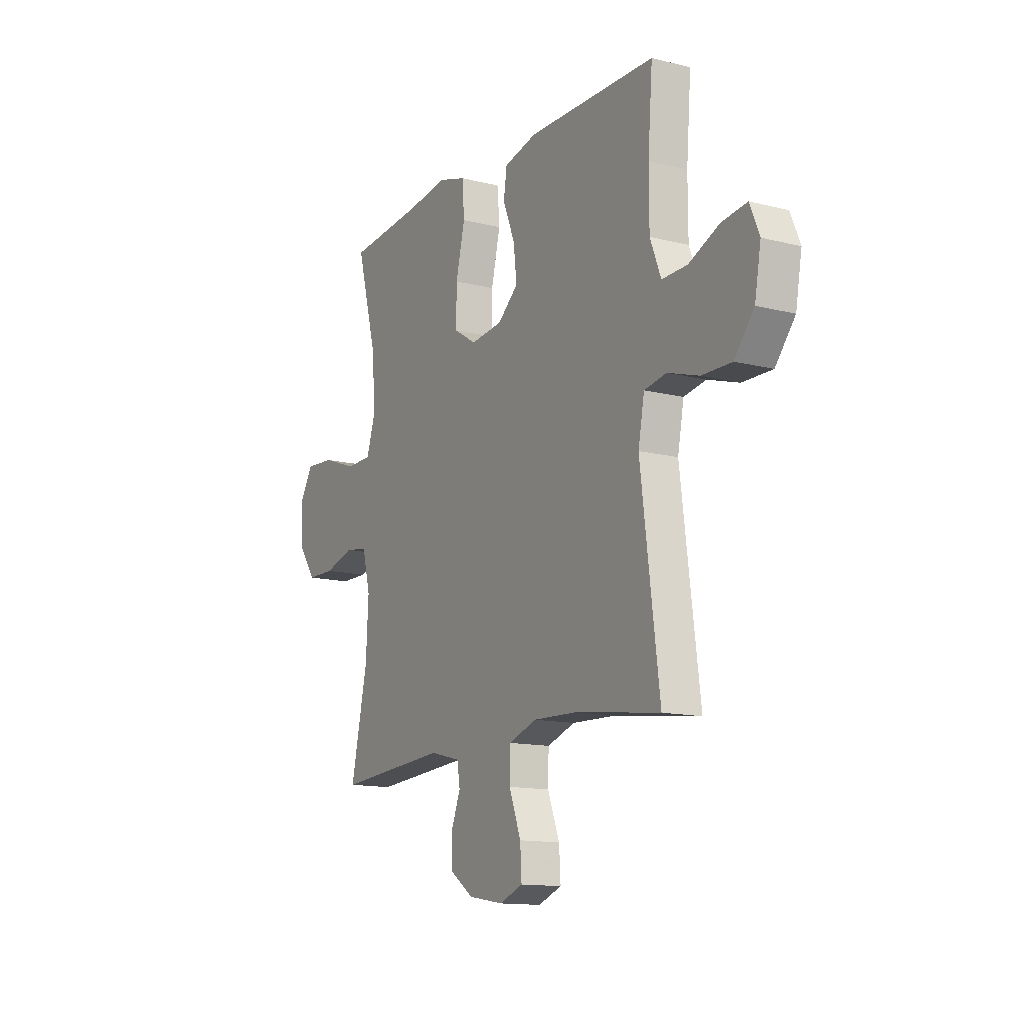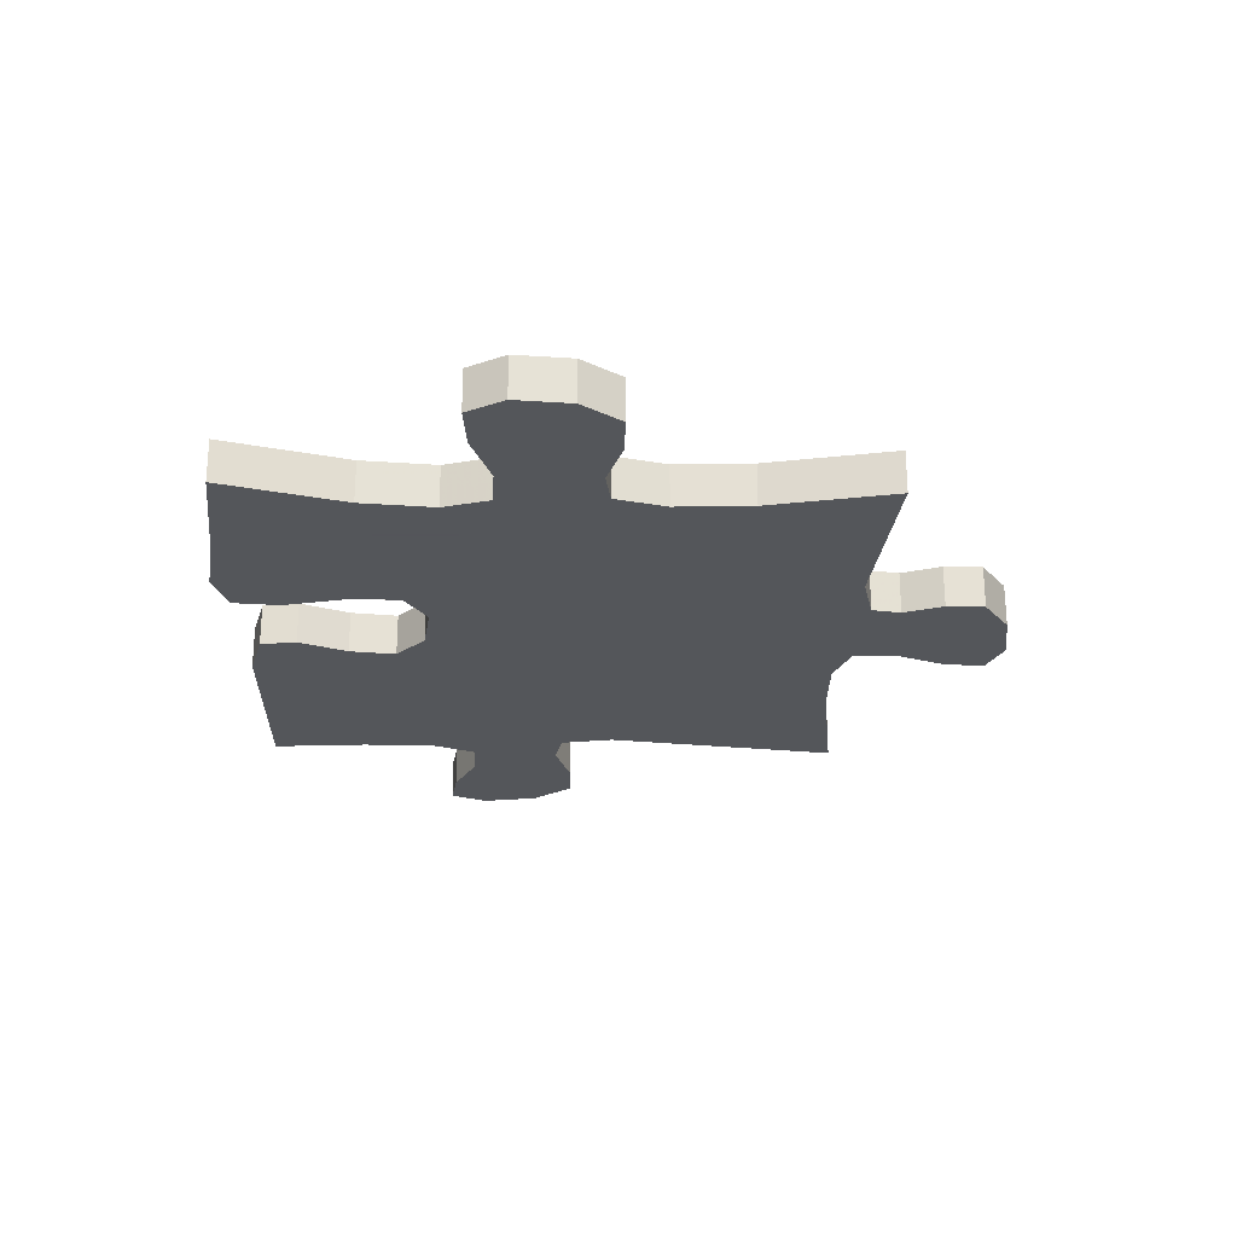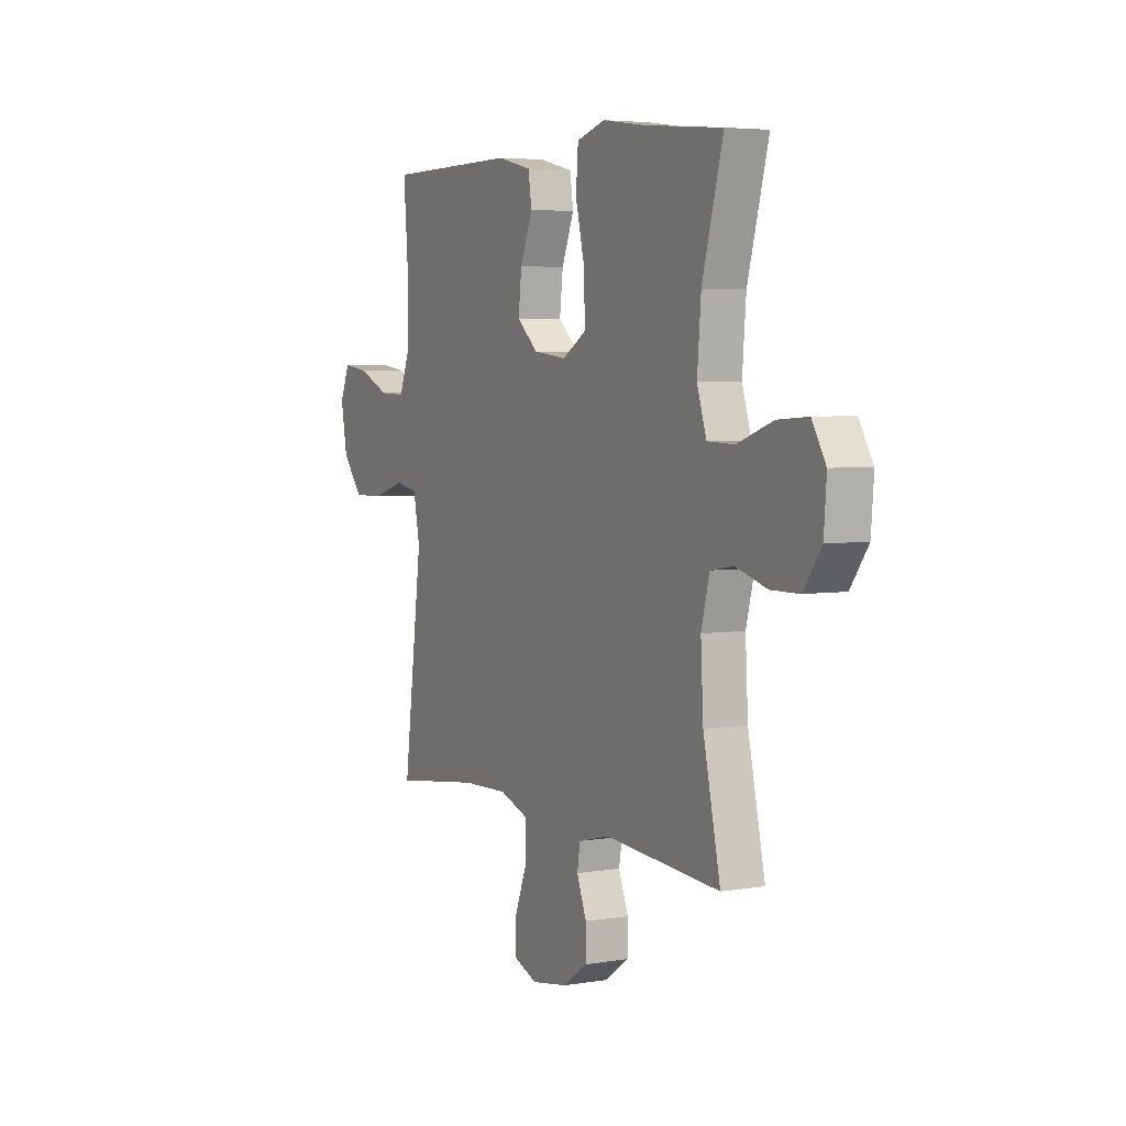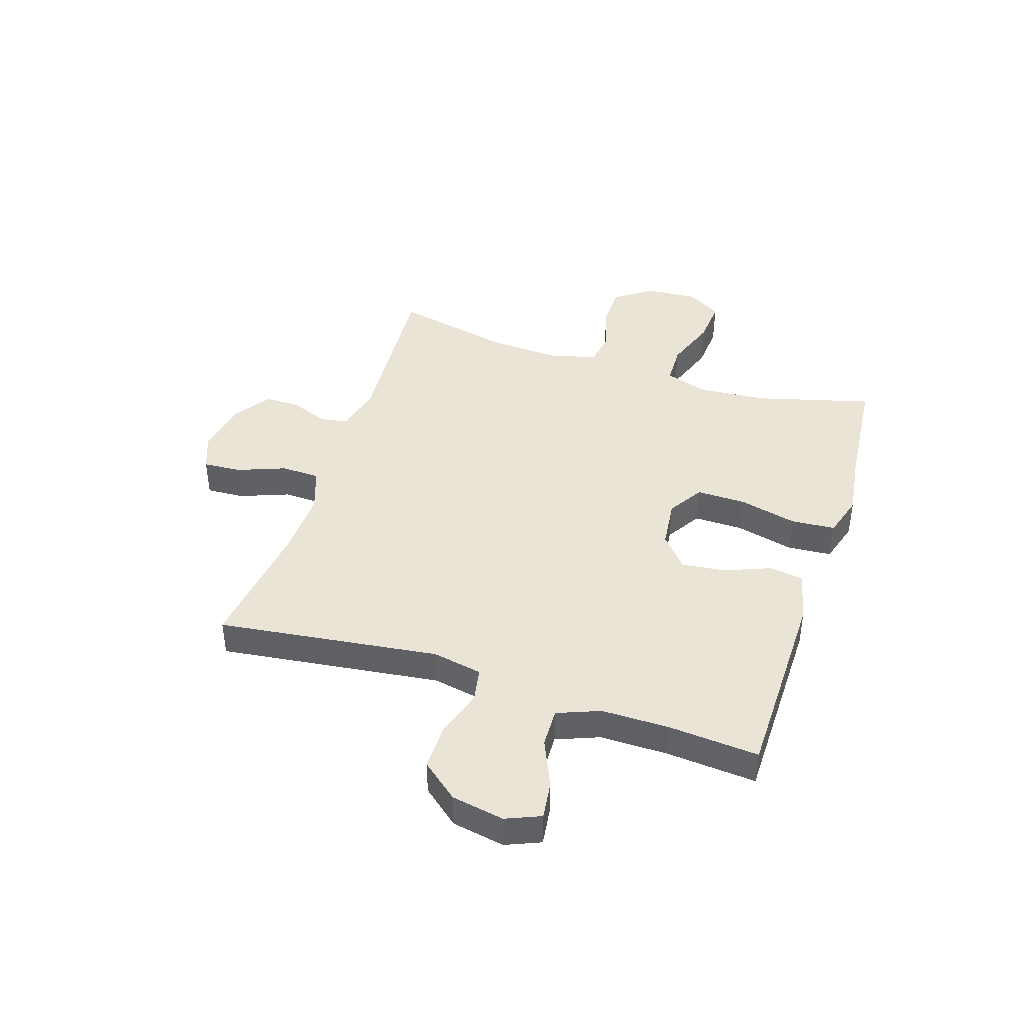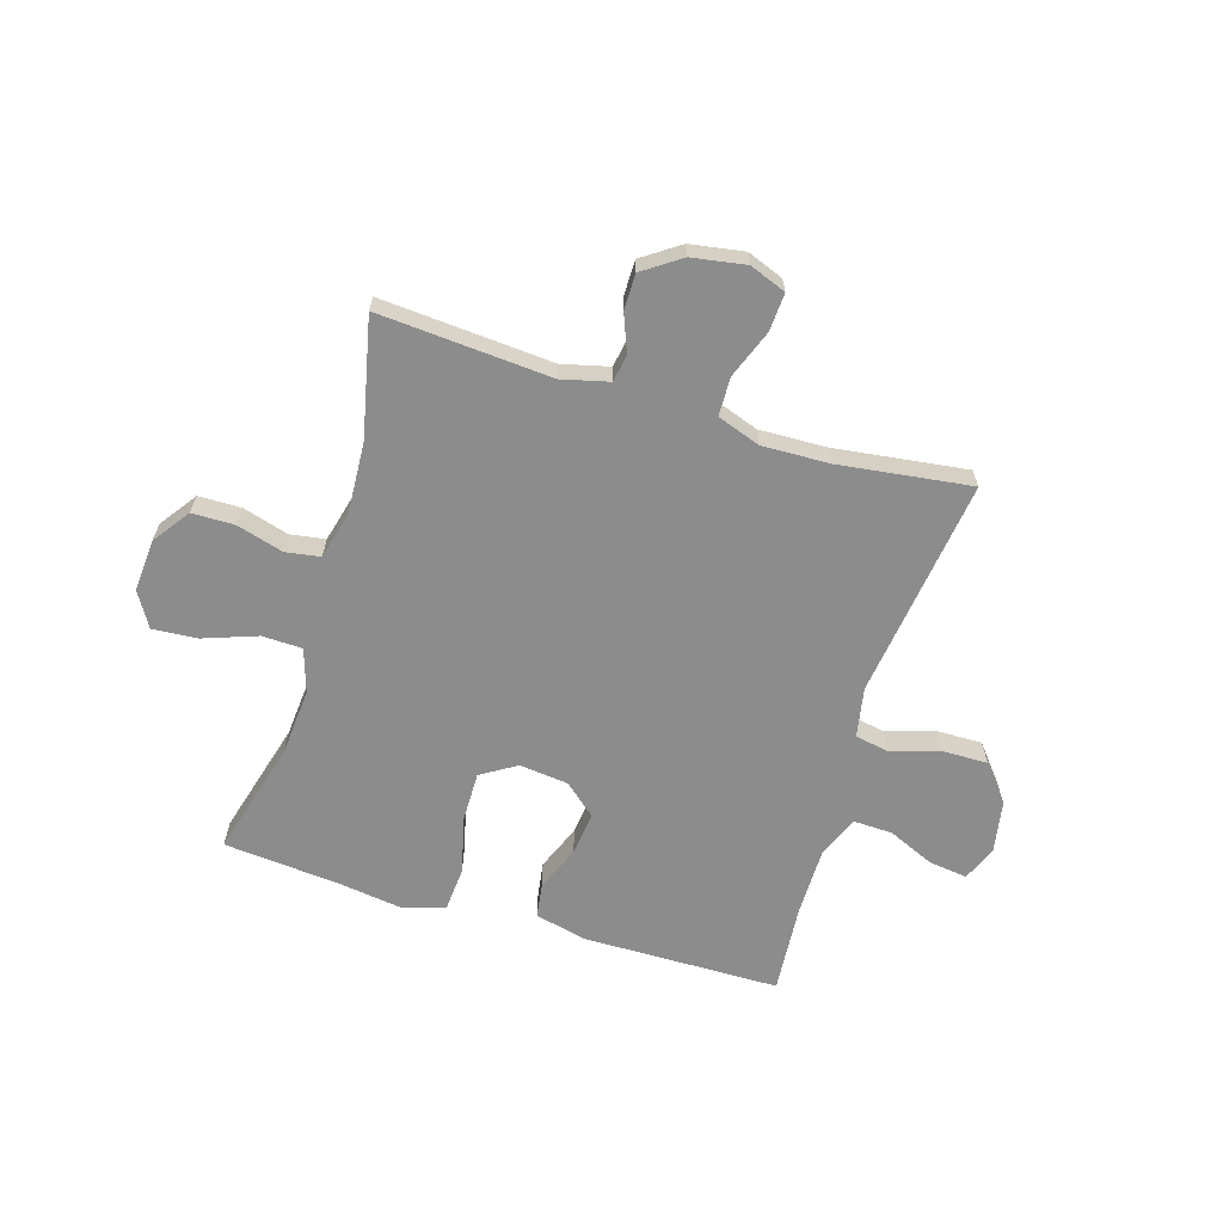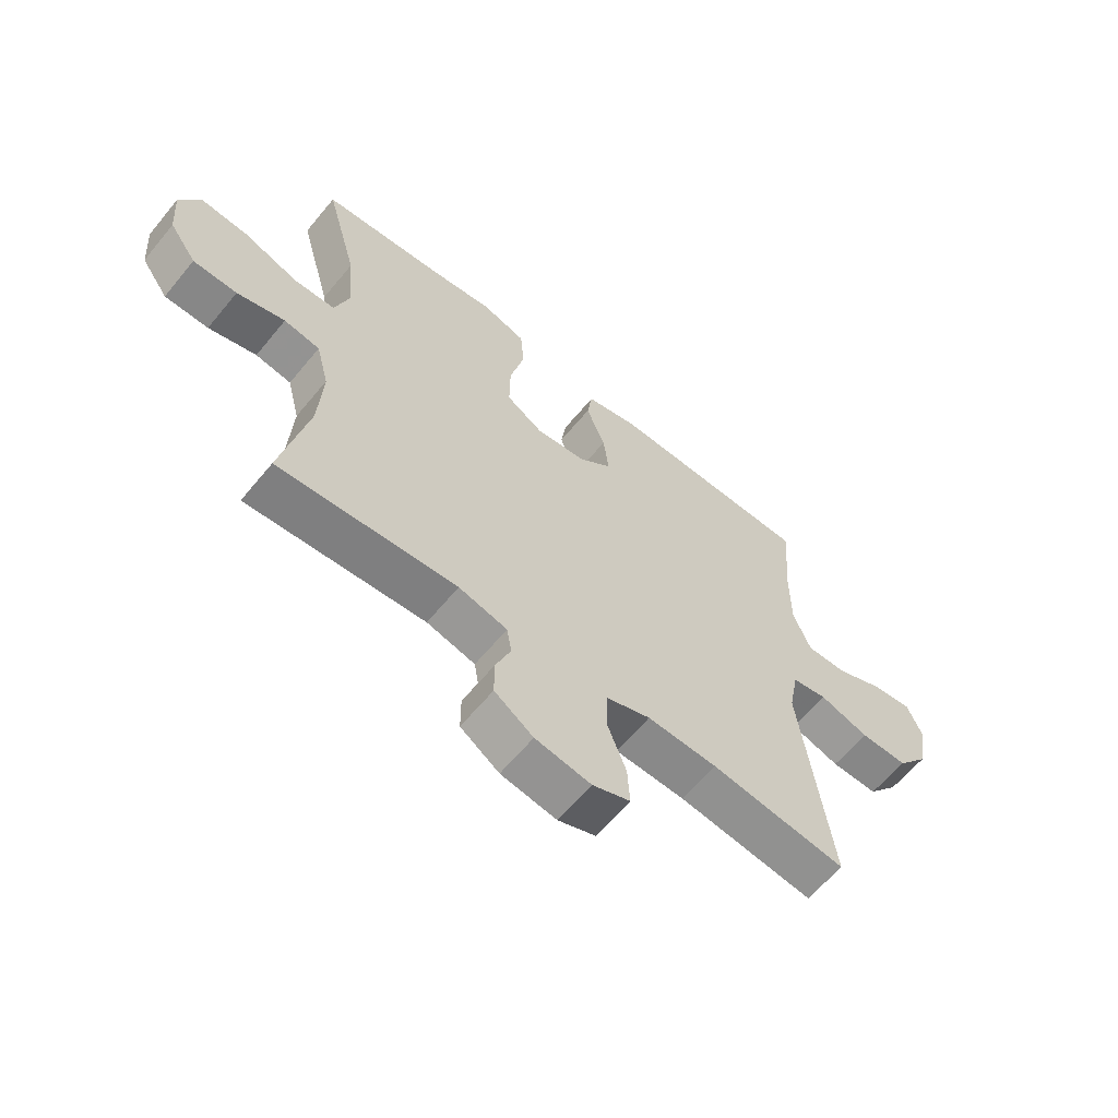
<metadata>
{"format":"obj","ext":"obj","renderer":"f3d","projection":"perspective","resolution":1024,"background":"white","views":[{"elev":-13.4,"azim":-119.7,"up":"+Z"},{"elev":-25.1,"azim":88.1,"up":"+Y"},{"elev":4.7,"azim":62.1,"up":"+Z"},{"elev":42.6,"azim":-72.0,"up":"+Y"},{"elev":-64.2,"azim":163.0,"up":"+Y"},{"elev":-62.1,"azim":140.6,"up":"+Z"}]}
</metadata>
<code>
v -0.5 0.07 0.5
v -0.146 0.07 0.504
v -0.054 0.07 0.482
v -0.045 0.07 0.421
v -0.078 0.07 0.339
v -0.087 0.07 0.261
v -0.03 0.07 0.212
v 0.058 0.07 0.202
v 0.121 0.07 0.241
v 0.12 0.07 0.329
v 0.095 0.07 0.433
v 0.101 0.07 0.512
v 0.177 0.07 0.535
v 0.292 0.07 0.519
v 0.5 0.07 0.5
v 0.444 0.07 0.294
v 0.434 0.07 0.172
v 0.459 0.07 0.094
v 0.531 0.07 0.092
v 0.626 0.07 0.126
v 0.707 0.07 0.132
v 0.744 0.07 0.07
v 0.737 0.07 -0.023
v 0.69 0.07 -0.089
v 0.614 0.07 -0.09
v 0.531 0.07 -0.066
v 0.469 0.07 -0.076
v 0.447 0.07 -0.162
v 0.454 0.07 -0.289
v 0.5 0.07 -0.5
v 0.192 0.07 -0.478
v 0.108 0.07 -0.499
v 0.1 0.07 -0.548
v 0.126 0.07 -0.614
v 0.126 0.07 -0.678
v 0.059 0.07 -0.724
v -0.037 0.07 -0.74
v -0.102 0.07 -0.715
v -0.098 0.07 -0.647
v -0.065 0.07 -0.561
v -0.067 0.07 -0.492
v -0.144 0.07 -0.465
v -0.265 0.07 -0.469
v -0.5 0.07 -0.5
v -0.449 0.07 -0.105
v -0.466 0.07 -0.016
v -0.527 0.07 -0.005
v -0.613 0.07 -0.032
v -0.695 0.07 -0.033
v -0.749 0.07 0.033
v -0.766 0.07 0.127
v -0.74 0.07 0.189
v -0.671 0.07 0.18
v -0.587 0.07 0.143
v -0.517 0.07 0.141
v -0.487 0.07 0.217
v -0.487 0.07 0.338
v -0.5 0 0.5
v -0.146 0 0.504
v -0.054 0 0.482
v -0.045 0 0.421
v -0.078 0 0.339
v -0.087 0 0.261
v -0.03 0 0.212
v 0.058 0 0.202
v 0.121 0 0.241
v 0.12 0 0.329
v 0.095 0 0.433
v 0.101 0 0.512
v 0.177 0 0.535
v 0.292 0 0.519
v 0.5 0 0.5
v 0.444 0 0.294
v 0.434 0 0.172
v 0.459 0 0.094
v 0.531 0 0.092
v 0.626 0 0.126
v 0.707 0 0.132
v 0.744 0 0.07
v 0.737 0 -0.023
v 0.69 0 -0.089
v 0.614 0 -0.09
v 0.531 0 -0.066
v 0.469 0 -0.076
v 0.447 0 -0.162
v 0.454 0 -0.289
v 0.5 0 -0.5
v 0.192 0 -0.478
v 0.108 0 -0.499
v 0.1 0 -0.548
v 0.126 0 -0.614
v 0.126 0 -0.678
v 0.059 0 -0.724
v -0.037 0 -0.74
v -0.102 0 -0.715
v -0.098 0 -0.647
v -0.065 0 -0.561
v -0.067 0 -0.492
v -0.144 0 -0.465
v -0.265 0 -0.469
v -0.5 0 -0.5
v -0.449 0 -0.105
v -0.466 0 -0.016
v -0.527 0 -0.005
v -0.613 0 -0.032
v -0.695 0 -0.033
v -0.749 0 0.033
v -0.766 0 0.127
v -0.74 0 0.189
v -0.671 0 0.18
v -0.587 0 0.143
v -0.517 0 0.141
v -0.487 0 0.217
v -0.487 0 0.338
f 51 52 53 54
f 51 54 55
f 50 51 55
f 47 48 49 50
f 47 50 55
f 46 47 55 56
f 43 44 45
f 42 43 45 46
f 41 42 46 56
f 37 38 39 40
f 37 40 41
f 36 37 41
f 33 34 35 36
f 32 33 36 41
f 31 32 41 56
f 29 30 31 56
f 23 24 25 26
f 23 26 27
f 22 23 27
f 19 20 21 22
f 18 19 22 27
f 17 18 27 28
f 14 15 16
f 14 16 17
f 13 14 17 28
f 10 11 12 13
f 9 10 13 28
f 2 3 4 5
f 57 1 2 5
f 57 5 6
f 56 57 6 7
f 29 56 7 8
f 8 9 28 29
f 111 110 109 108
f 112 111 108
f 112 108 107
f 107 106 105 104
f 112 107 104
f 113 112 104 103
f 102 101 100
f 103 102 100 99
f 113 103 99 98
f 97 96 95 94
f 98 97 94
f 98 94 93
f 93 92 91 90
f 98 93 90 89
f 113 98 89 88
f 113 88 87 86
f 83 82 81 80
f 84 83 80
f 84 80 79
f 79 78 77 76
f 84 79 76 75
f 85 84 75 74
f 73 72 71
f 74 73 71
f 85 74 71 70
f 70 69 68 67
f 85 70 67 66
f 62 61 60 59
f 62 59 58 114
f 63 62 114
f 64 63 114 113
f 65 64 113 86
f 86 85 66 65
f 1 58 59 2
f 2 59 60 3
f 3 60 61 4
f 4 61 62 5
f 5 62 63 6
f 6 63 64 7
f 7 64 65 8
f 8 65 66 9
f 9 66 67 10
f 10 67 68 11
f 11 68 69 12
f 12 69 70 13
f 13 70 71 14
f 14 71 72 15
f 15 72 73 16
f 16 73 74 17
f 17 74 75 18
f 18 75 76 19
f 19 76 77 20
f 20 77 78 21
f 21 78 79 22
f 22 79 80 23
f 23 80 81 24
f 24 81 82 25
f 25 82 83 26
f 26 83 84 27
f 27 84 85 28
f 28 85 86 29
f 29 86 87 30
f 30 87 88 31
f 31 88 89 32
f 32 89 90 33
f 33 90 91 34
f 34 91 92 35
f 35 92 93 36
f 36 93 94 37
f 37 94 95 38
f 38 95 96 39
f 39 96 97 40
f 40 97 98 41
f 41 98 99 42
f 42 99 100 43
f 43 100 101 44
f 44 101 102 45
f 45 102 103 46
f 46 103 104 47
f 47 104 105 48
f 48 105 106 49
f 49 106 107 50
f 50 107 108 51
f 51 108 109 52
f 52 109 110 53
f 53 110 111 54
f 54 111 112 55
f 55 112 113 56
f 56 113 114 57
f 57 114 58 1

</code>
